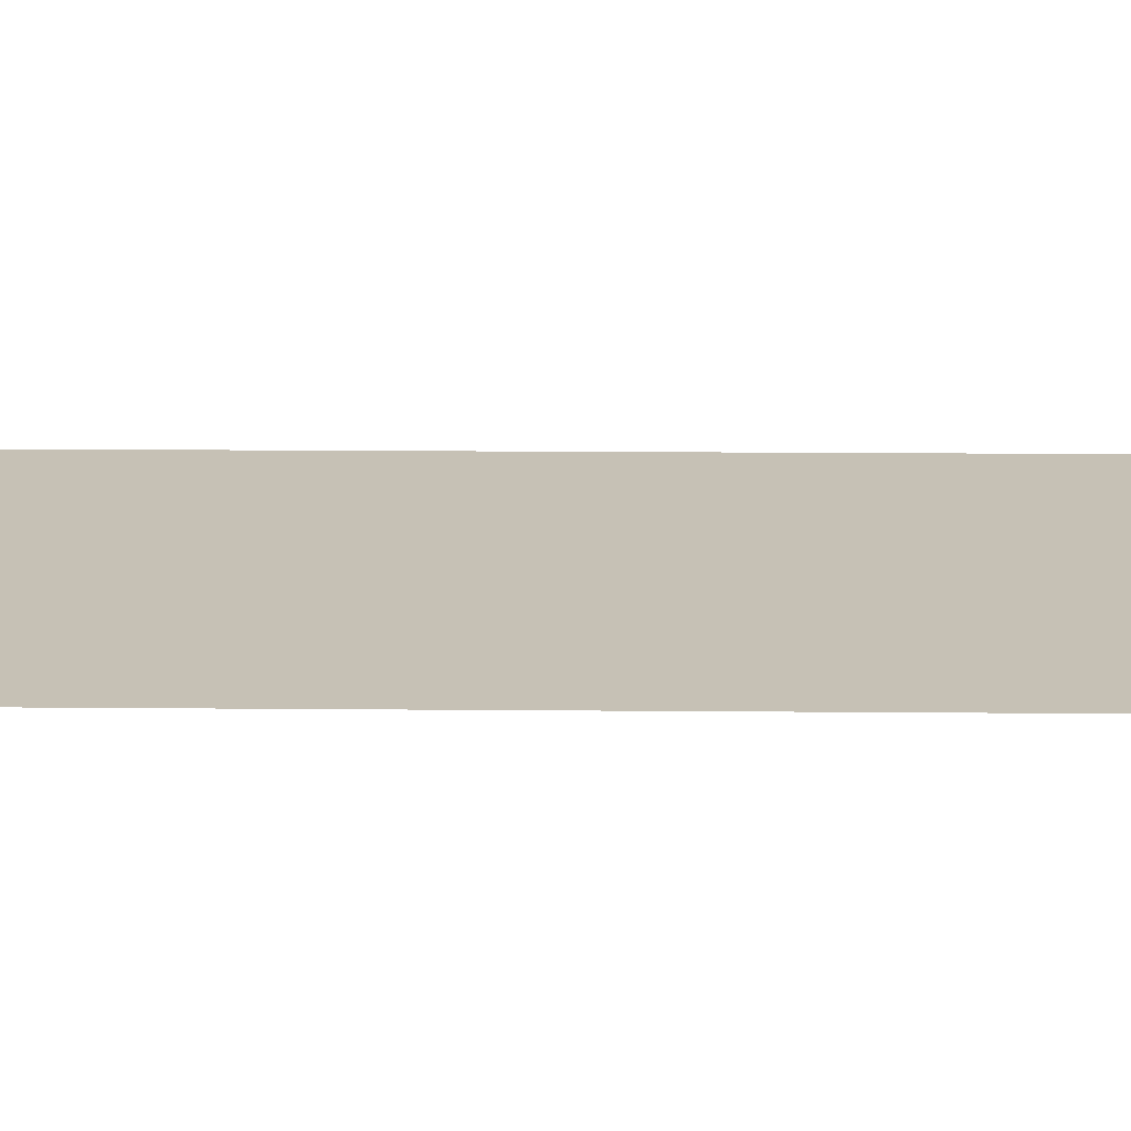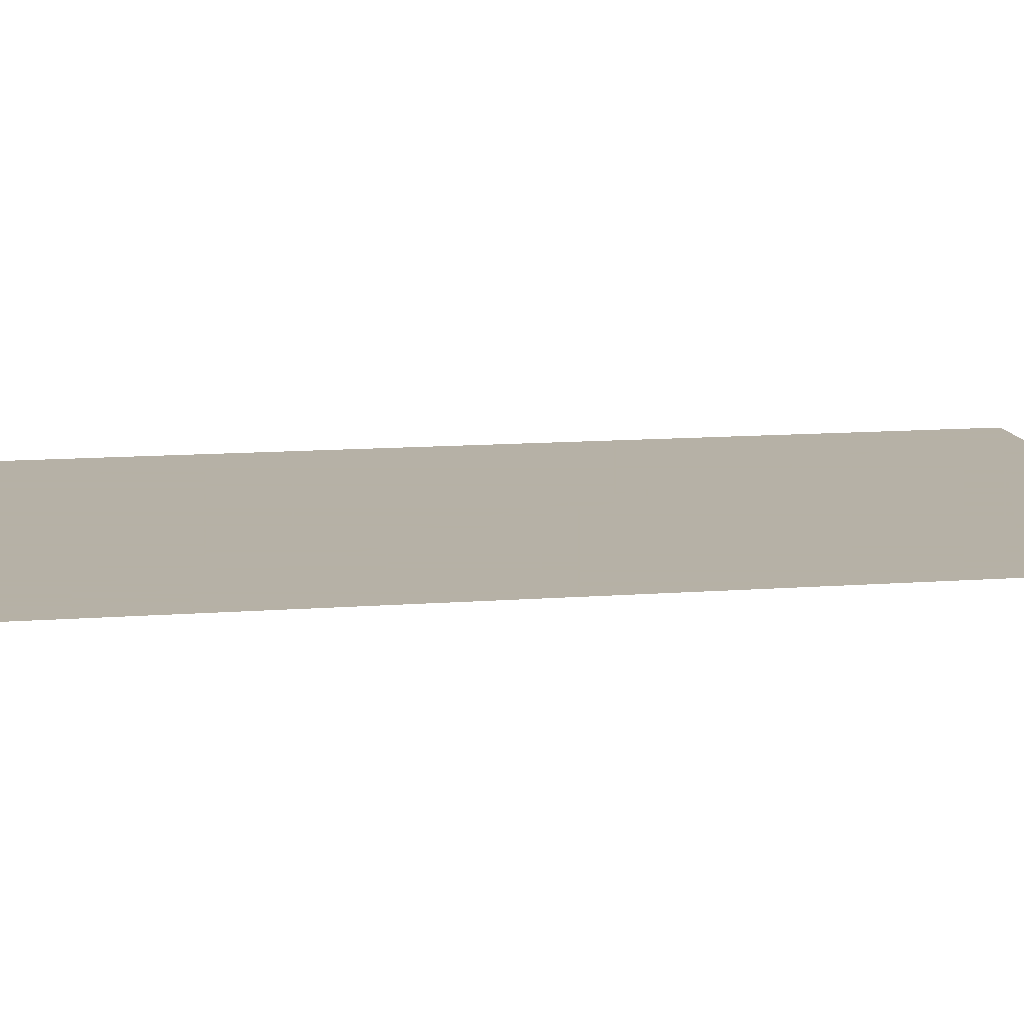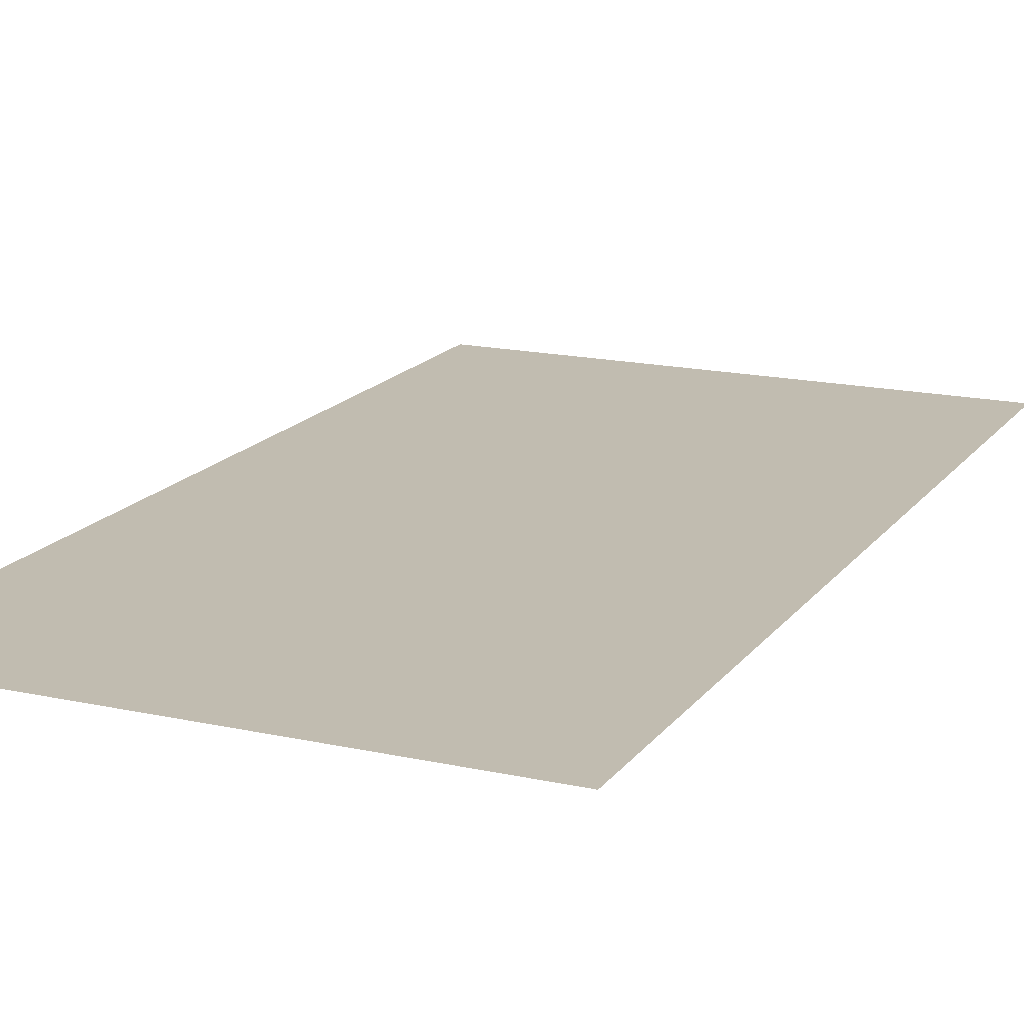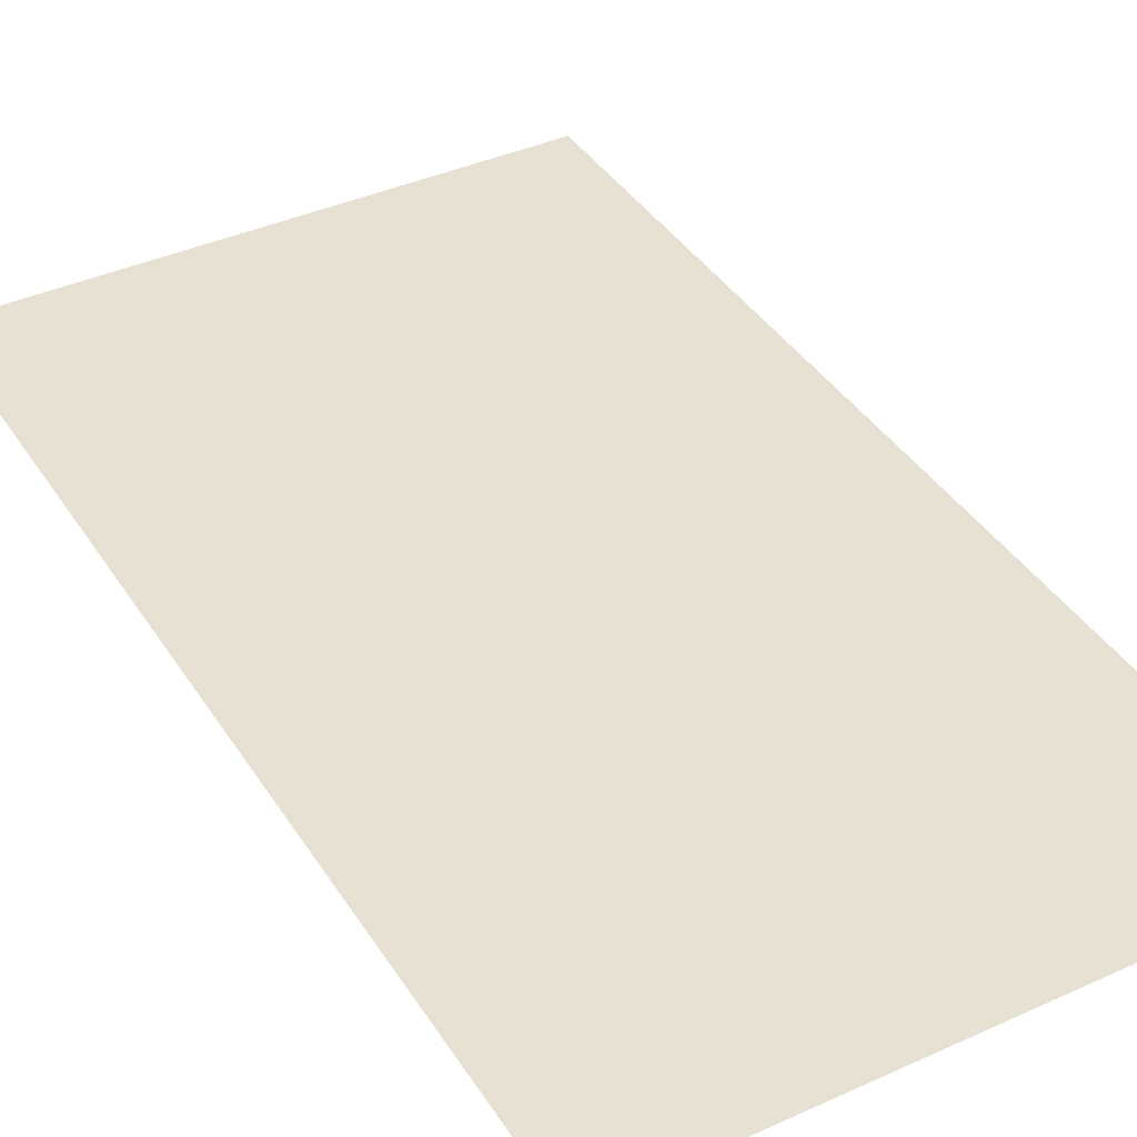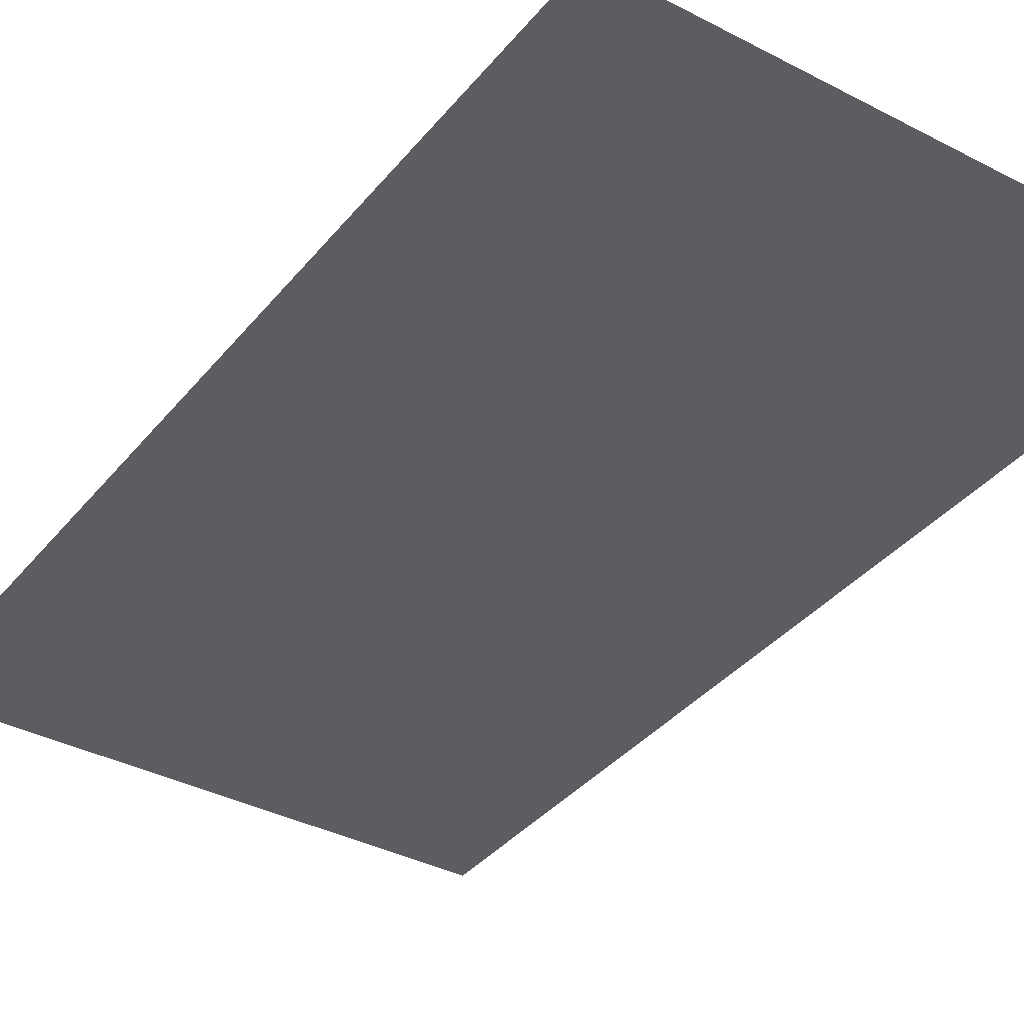
<metadata>
{"format":"obj","ext":"obj","renderer":"f3d","projection":"perspective","resolution":1024,"background":"white","views":[{"elev":18.7,"azim":-89.1,"up":"+Z"},{"elev":12.1,"azim":-100.2,"up":"+Z"},{"elev":16.6,"azim":24.3,"up":"+Z"},{"elev":39.5,"azim":-29.4,"up":"+Z"},{"elev":-36.8,"azim":-34.0,"up":"+Z"}]}
</metadata>
<code>
v 3981 -51.2 -2662
v 3866 -51.2 -2662
v 3866 153.6 -2662
v 3981 -51.2 -2662
v 3866 153.6 -2662
v 3981 153.6 -2662
f 1 2 3
f 4 5 6

</code>
